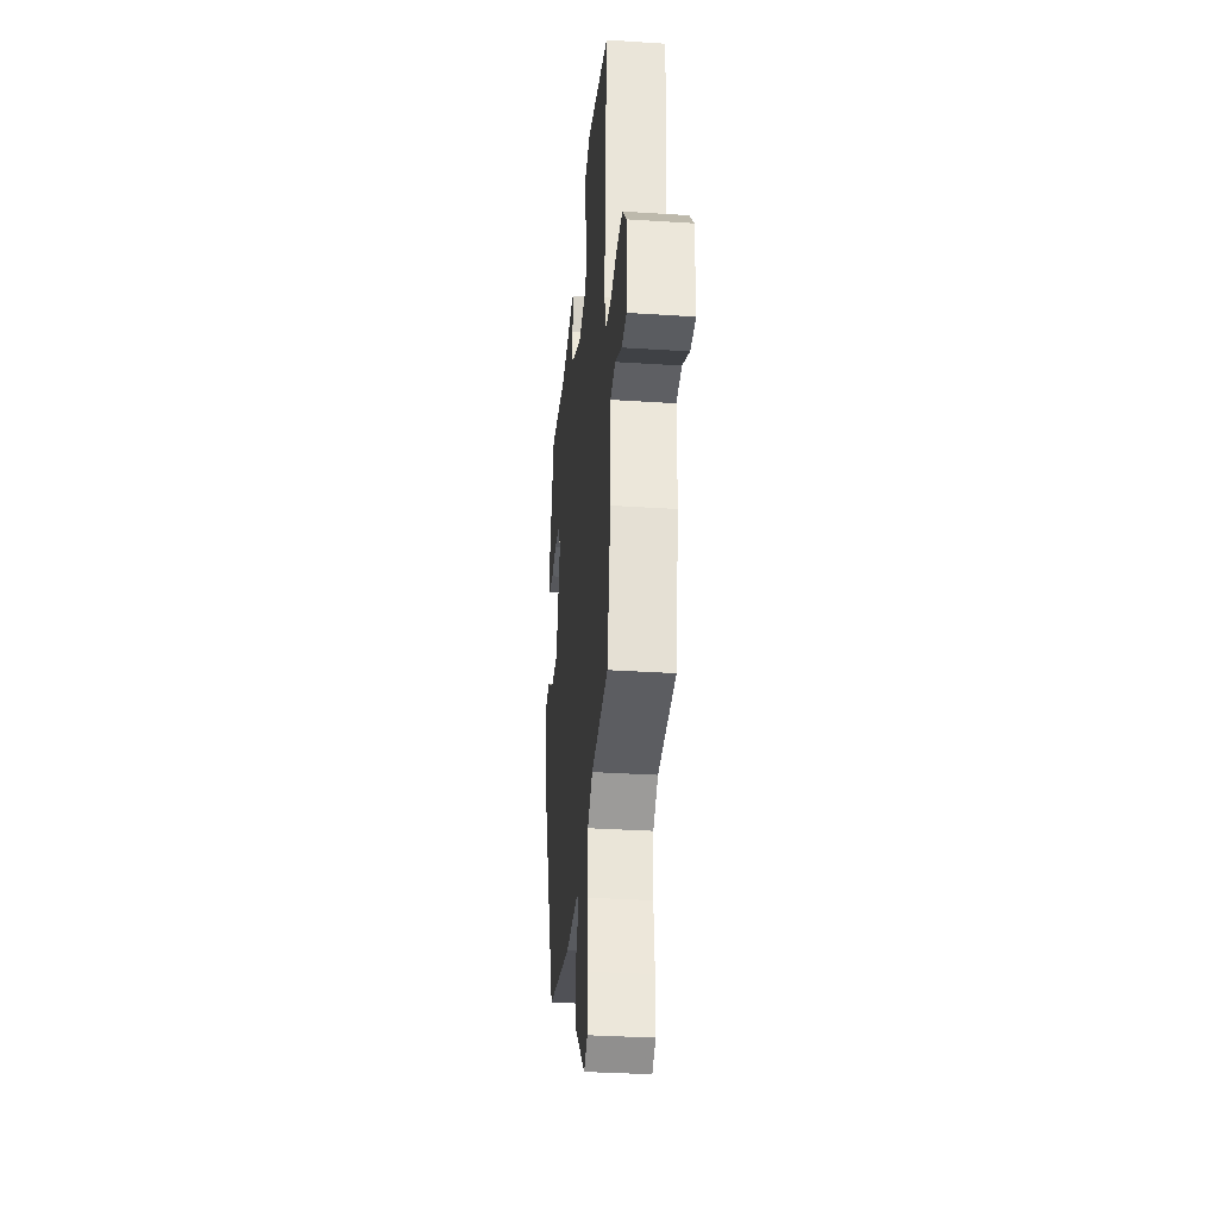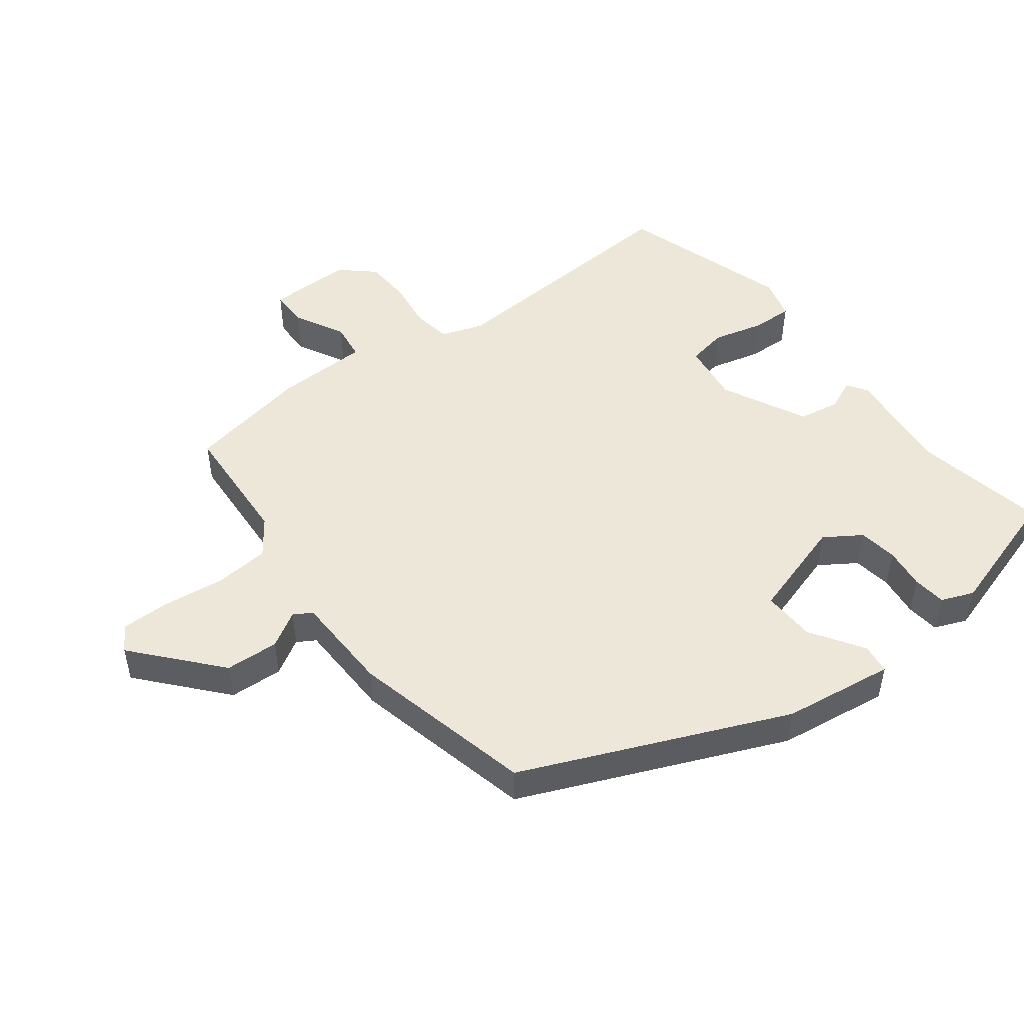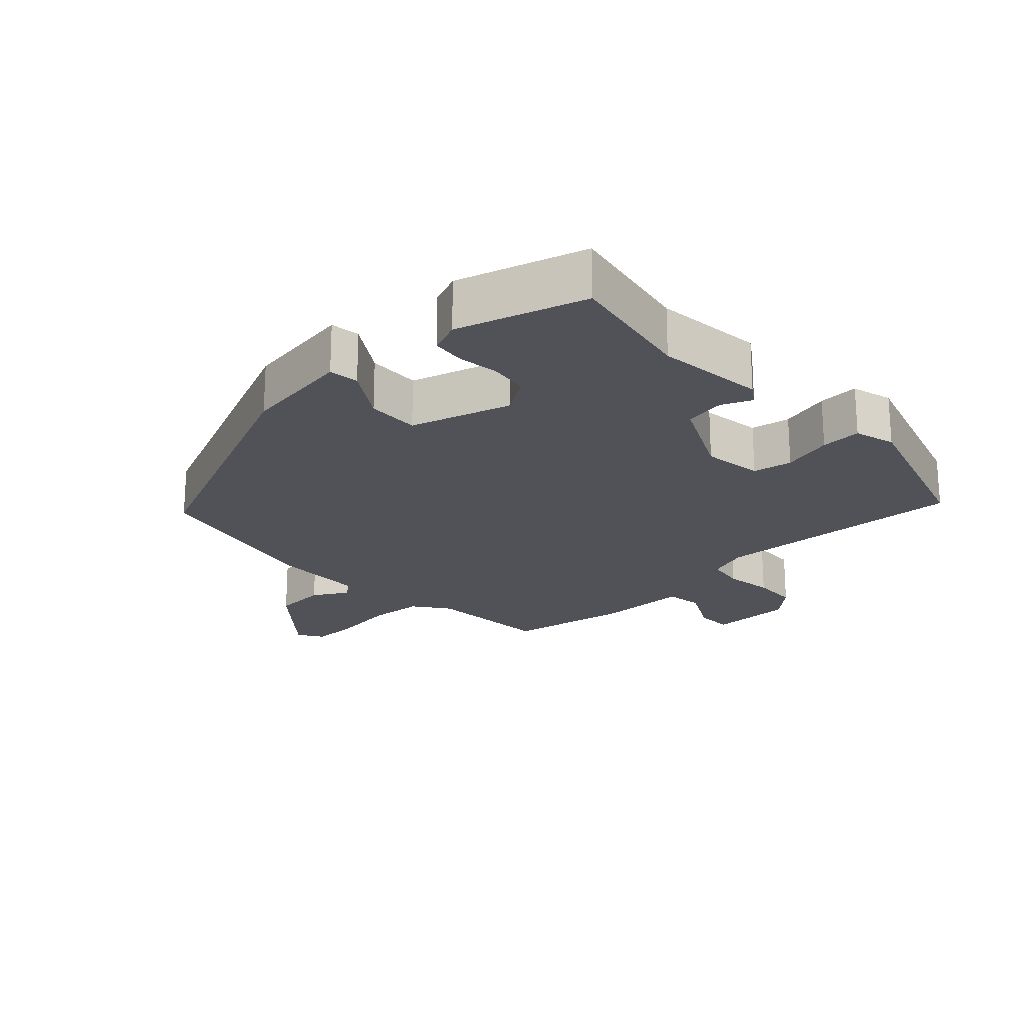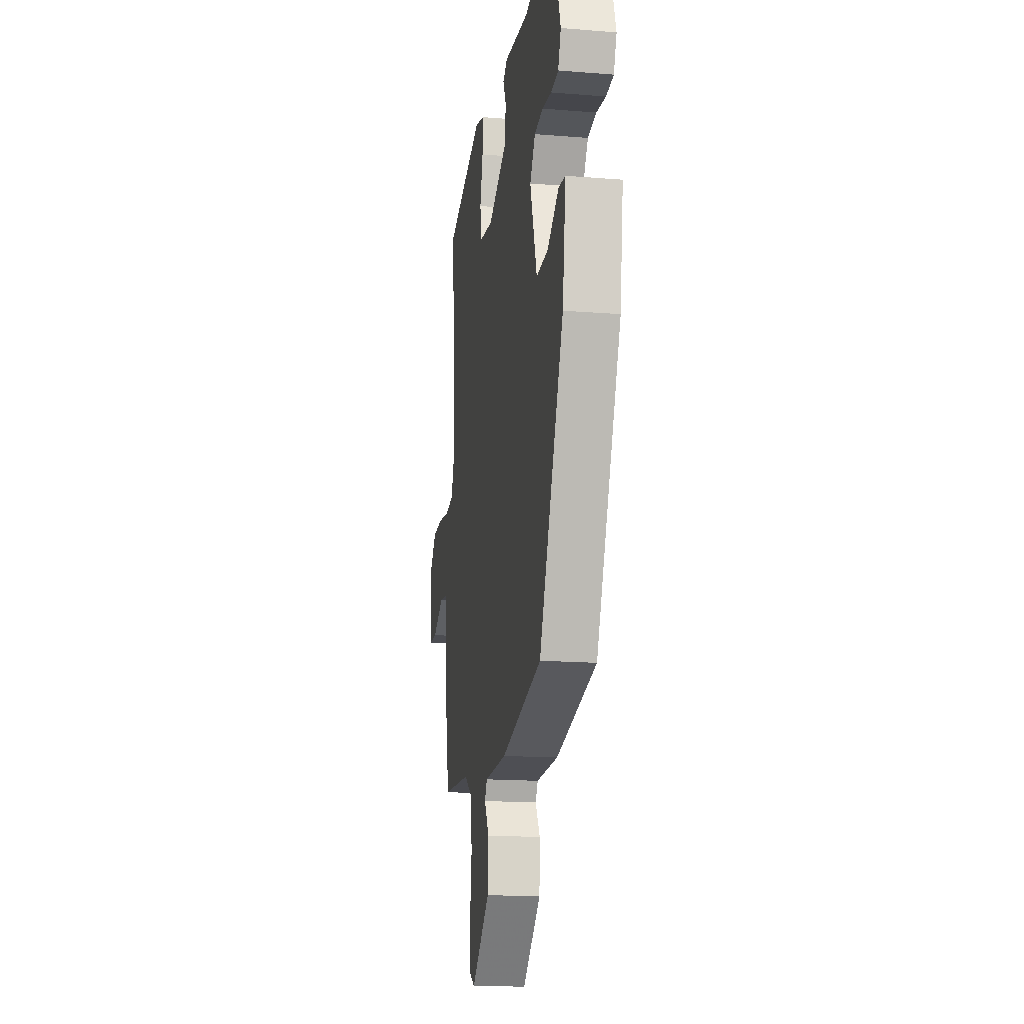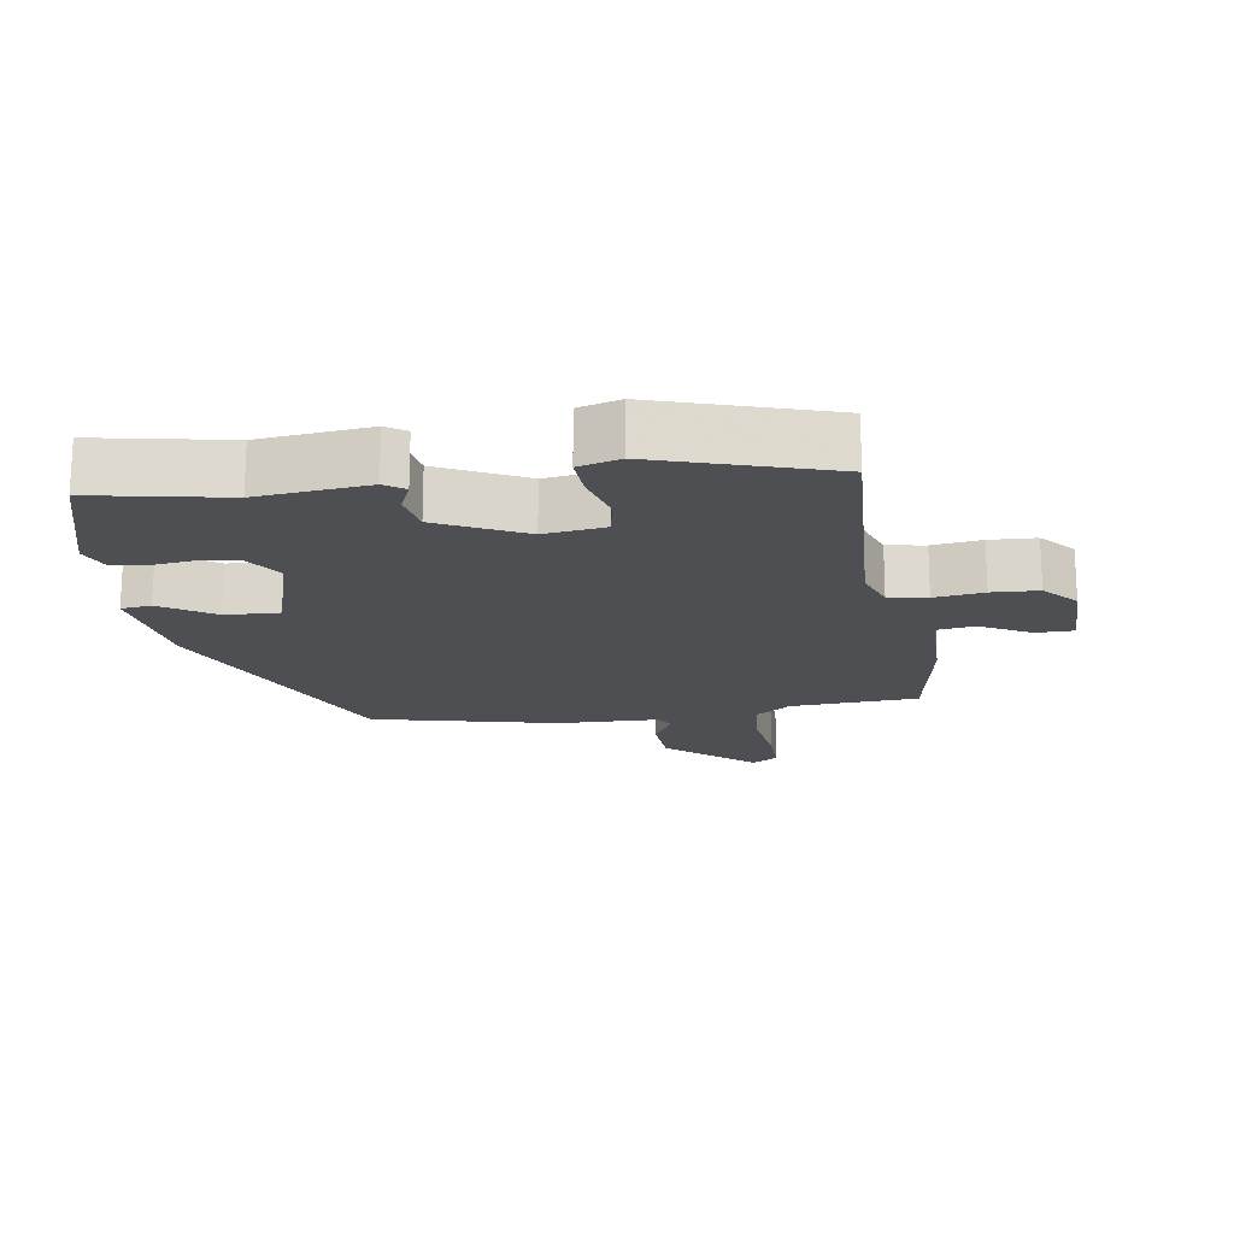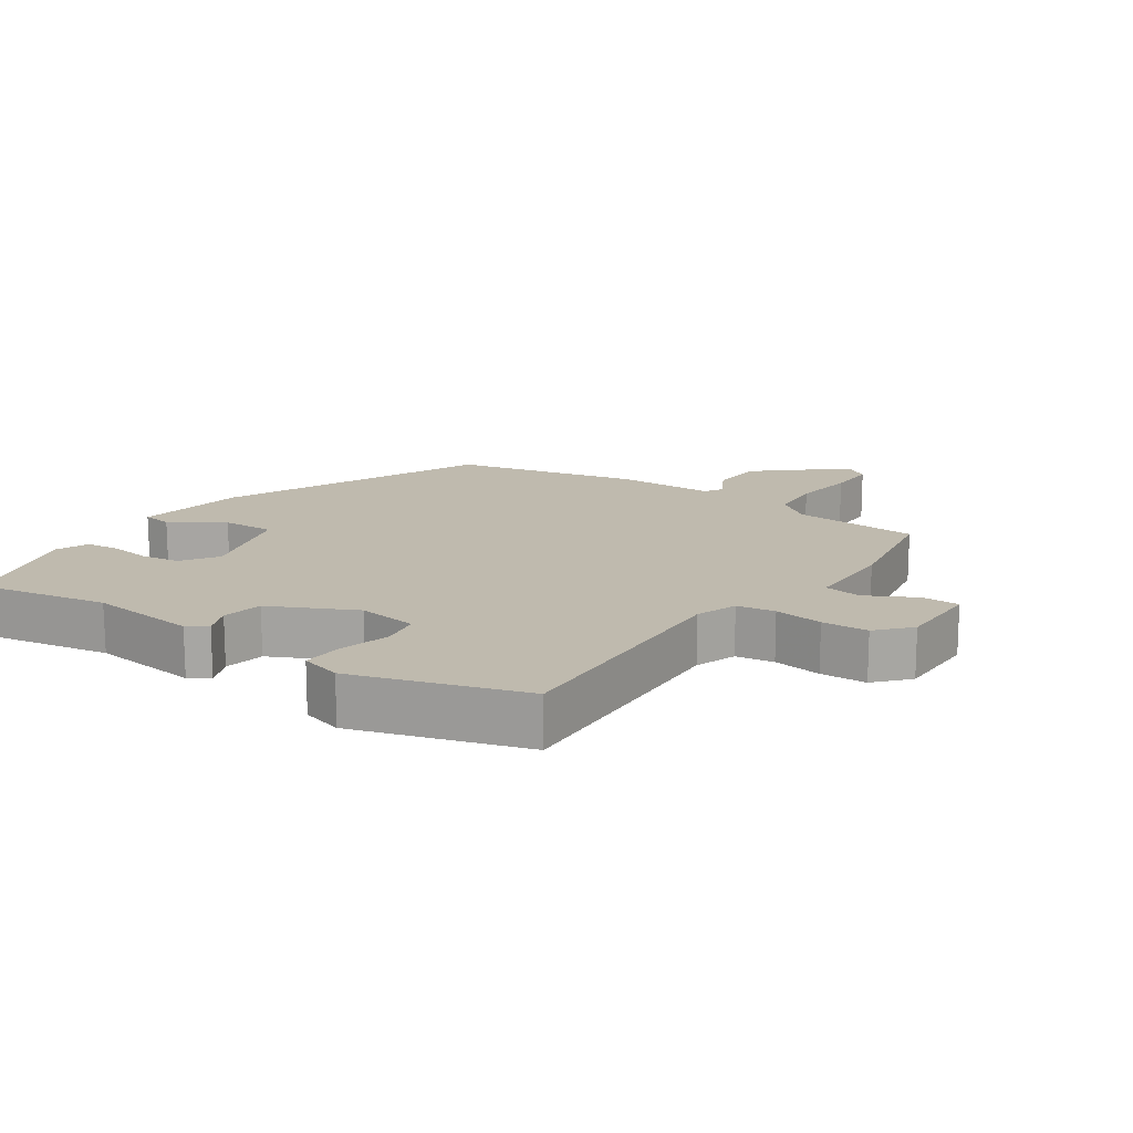
<metadata>
{"format":"obj","ext":"obj","renderer":"f3d","projection":"perspective","resolution":1024,"background":"white","views":[{"elev":-34.0,"azim":85.0,"up":"+Z"},{"elev":49.8,"azim":-126.9,"up":"+Y"},{"elev":-21.4,"azim":-46.1,"up":"+Y"},{"elev":-16.4,"azim":-99.4,"up":"+Z"},{"elev":-18.2,"azim":9.4,"up":"+Y"},{"elev":15.8,"azim":35.3,"up":"+Y"}]}
</metadata>
<code>
v -0.305 0.07 -0.457
v -0.468 0.07 -0.069
v -0.49 0.07 0.095
v -0.446 0.07 0.1
v -0.369 0.07 0.049
v -0.291 0.07 0.045
v -0.245 0.07 0.193
v -0.28 0.07 0.247
v -0.337 0.07 0.256
v -0.398 0.07 0.249
v -0.447 0.07 0.255
v -0.466 0.07 0.303
v -0.407 0.07 0.491
v -0.215 0.07 0.452
v -0.054 0.07 0.467
v -0.025 0.07 0.447
v -0.045 0.07 0.402
v -0.035 0.07 0.342
v 0.089 0.07 0.279
v 0.178 0.07 0.29
v 0.189 0.07 0.348
v 0.17 0.07 0.423
v 0.168 0.07 0.483
v 0.229 0.07 0.499
v 0.479 0.07 0.417
v 0.455 0.07 0.041
v 0.476 0.07 -0.02
v 0.532 0.07 -0.03
v 0.604 0.07 -0.021
v 0.672 0.07 -0.025
v 0.715 0.07 -0.074
v 0.714 0.07 -0.197
v 0.659 0.07 -0.197
v 0.586 0.07 -0.157
v 0.531 0.07 -0.164
v 0.528 0.07 -0.3
v 0.494 0.07 -0.48
v 0.308 0.07 -0.489
v 0.255 0.07 -0.527
v 0.248 0.07 -0.607
v 0.259 0.07 -0.699
v 0.259 0.07 -0.771
v 0.221 0.07 -0.794
v 0.099 0.07 -0.686
v 0.095 0.07 -0.607
v 0.126 0.07 -0.555
v 0.11 0.07 -0.528
v -0.036 0.07 -0.523
v -0.305 0 -0.457
v -0.468 0 -0.069
v -0.49 0 0.095
v -0.446 0 0.1
v -0.369 0 0.049
v -0.291 0 0.045
v -0.245 0 0.193
v -0.28 0 0.247
v -0.337 0 0.256
v -0.398 0 0.249
v -0.447 0 0.255
v -0.466 0 0.303
v -0.407 0 0.491
v -0.215 0 0.452
v -0.054 0 0.467
v -0.025 0 0.447
v -0.045 0 0.402
v -0.035 0 0.342
v 0.089 0 0.279
v 0.178 0 0.29
v 0.189 0 0.348
v 0.17 0 0.423
v 0.168 0 0.483
v 0.229 0 0.499
v 0.479 0 0.417
v 0.455 0 0.041
v 0.476 0 -0.02
v 0.532 0 -0.03
v 0.604 0 -0.021
v 0.672 0 -0.025
v 0.715 0 -0.074
v 0.714 0 -0.197
v 0.659 0 -0.197
v 0.586 0 -0.157
v 0.531 0 -0.164
v 0.528 0 -0.3
v 0.494 0 -0.48
v 0.308 0 -0.489
v 0.255 0 -0.527
v 0.248 0 -0.607
v 0.259 0 -0.699
v 0.259 0 -0.771
v 0.221 0 -0.794
v 0.099 0 -0.686
v 0.095 0 -0.607
v 0.126 0 -0.555
v 0.11 0 -0.528
v -0.036 0 -0.523
f 3 4 5
f 2 3 5
f 1 2 5
f 48 1 5
f 47 48 5
f 44 45 46
f 43 44 46
f 42 43 46
f 41 42 46
f 40 41 46
f 39 40 46 47
f 47 5 6
f 39 47 6
f 38 39 6
f 38 6 7
f 37 38 7
f 36 37 7
f 35 36 7
f 32 33 34
f 31 32 34
f 30 31 34
f 29 30 34
f 28 29 34
f 27 28 34 35
f 24 25 26
f 23 24 26
f 22 23 26
f 21 22 26
f 20 21 26 27
f 27 35 7
f 20 27 7
f 19 20 7
f 14 15 16 17
f 14 17 18
f 13 14 18
f 12 13 18
f 11 12 18
f 10 11 18
f 9 10 18
f 8 9 18 19
f 7 8 19
f 53 52 51
f 53 51 50
f 53 50 49
f 53 49 96
f 53 96 95
f 94 93 92
f 94 92 91
f 94 91 90
f 94 90 89
f 94 89 88
f 95 94 88 87
f 54 53 95
f 54 95 87
f 54 87 86
f 55 54 86
f 55 86 85
f 55 85 84
f 55 84 83
f 82 81 80
f 82 80 79
f 82 79 78
f 82 78 77
f 82 77 76
f 83 82 76 75
f 74 73 72
f 74 72 71
f 74 71 70
f 74 70 69
f 75 74 69 68
f 55 83 75
f 55 75 68
f 55 68 67
f 65 64 63 62
f 66 65 62
f 66 62 61
f 66 61 60
f 66 60 59
f 66 59 58
f 66 58 57
f 67 66 57 56
f 67 56 55
f 1 49 50 2
f 2 50 51 3
f 3 51 52 4
f 4 52 53 5
f 5 53 54 6
f 6 54 55 7
f 7 55 56 8
f 8 56 57 9
f 9 57 58 10
f 10 58 59 11
f 11 59 60 12
f 12 60 61 13
f 13 61 62 14
f 14 62 63 15
f 15 63 64 16
f 16 64 65 17
f 17 65 66 18
f 18 66 67 19
f 19 67 68 20
f 20 68 69 21
f 21 69 70 22
f 22 70 71 23
f 23 71 72 24
f 24 72 73 25
f 25 73 74 26
f 26 74 75 27
f 27 75 76 28
f 28 76 77 29
f 29 77 78 30
f 30 78 79 31
f 31 79 80 32
f 32 80 81 33
f 33 81 82 34
f 34 82 83 35
f 35 83 84 36
f 36 84 85 37
f 37 85 86 38
f 38 86 87 39
f 39 87 88 40
f 40 88 89 41
f 41 89 90 42
f 42 90 91 43
f 43 91 92 44
f 44 92 93 45
f 45 93 94 46
f 46 94 95 47
f 47 95 96 48
f 48 96 49 1

</code>
